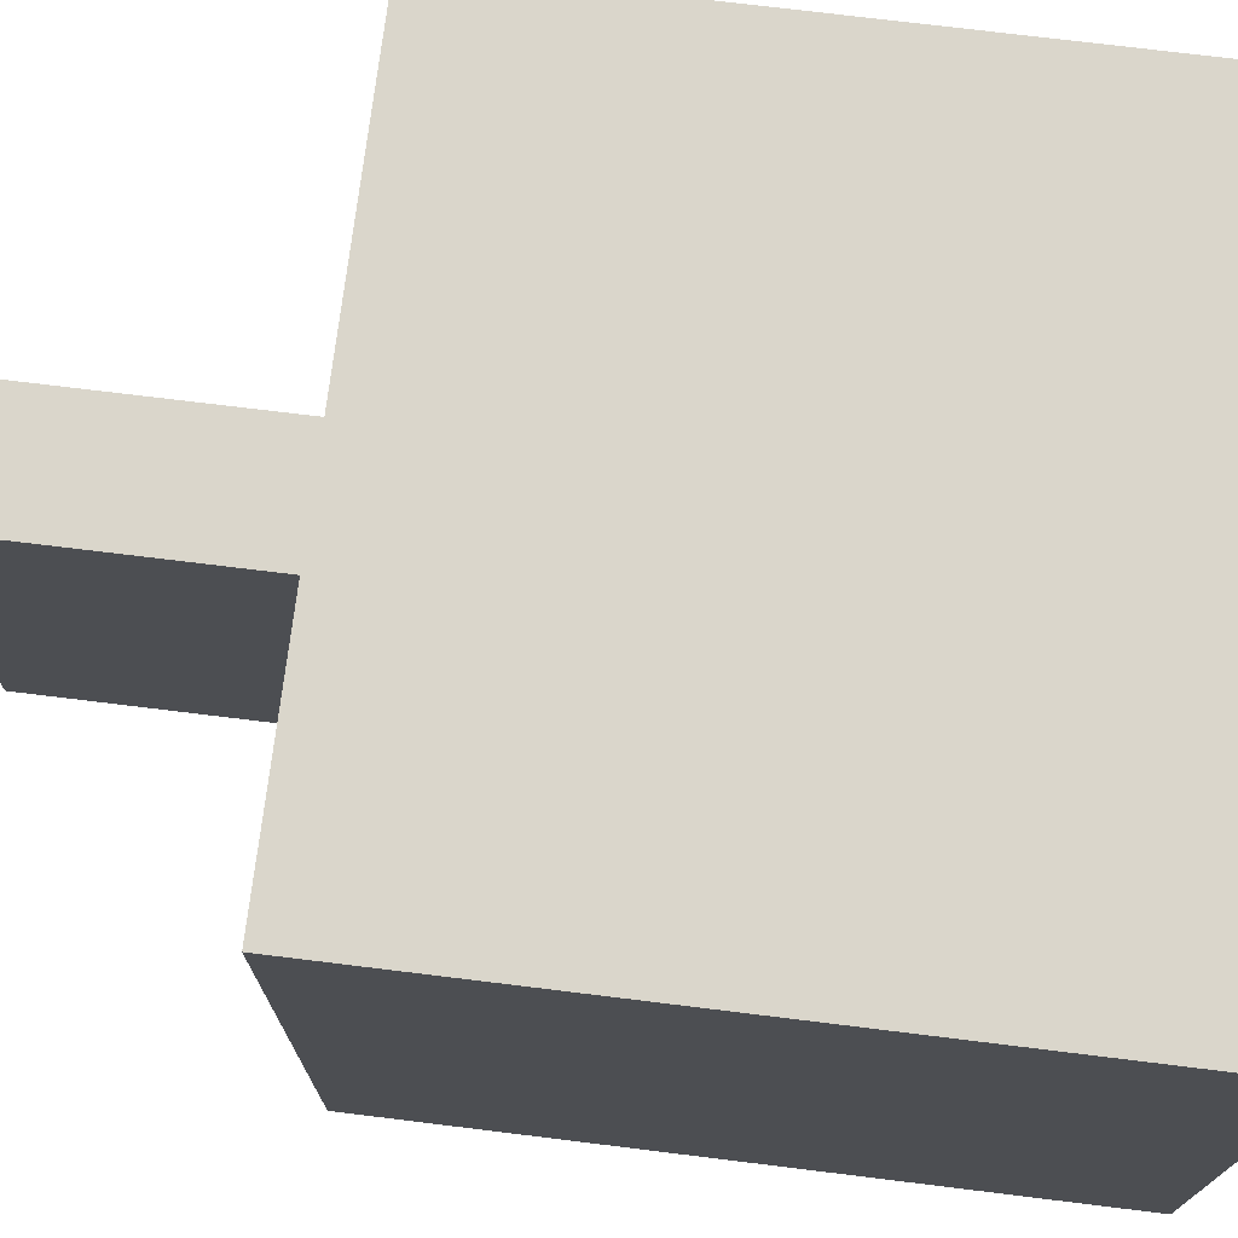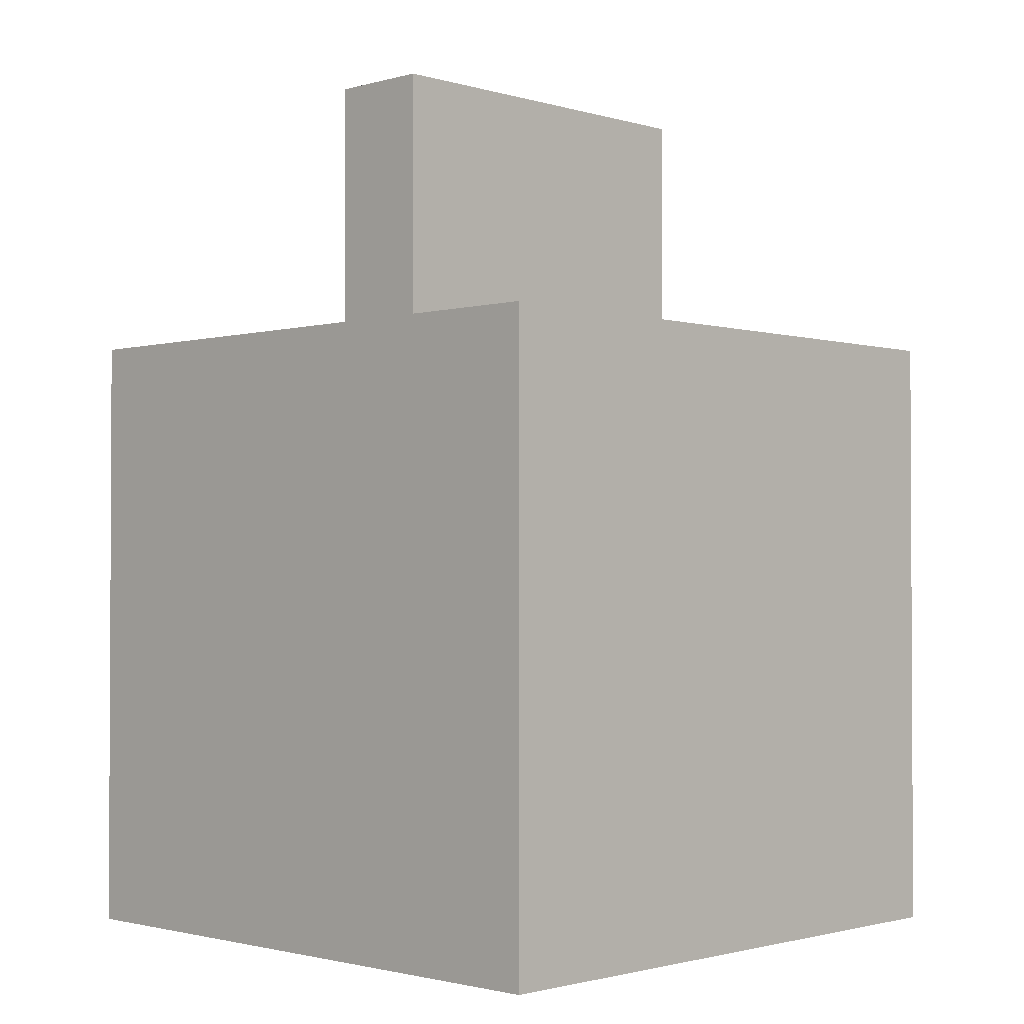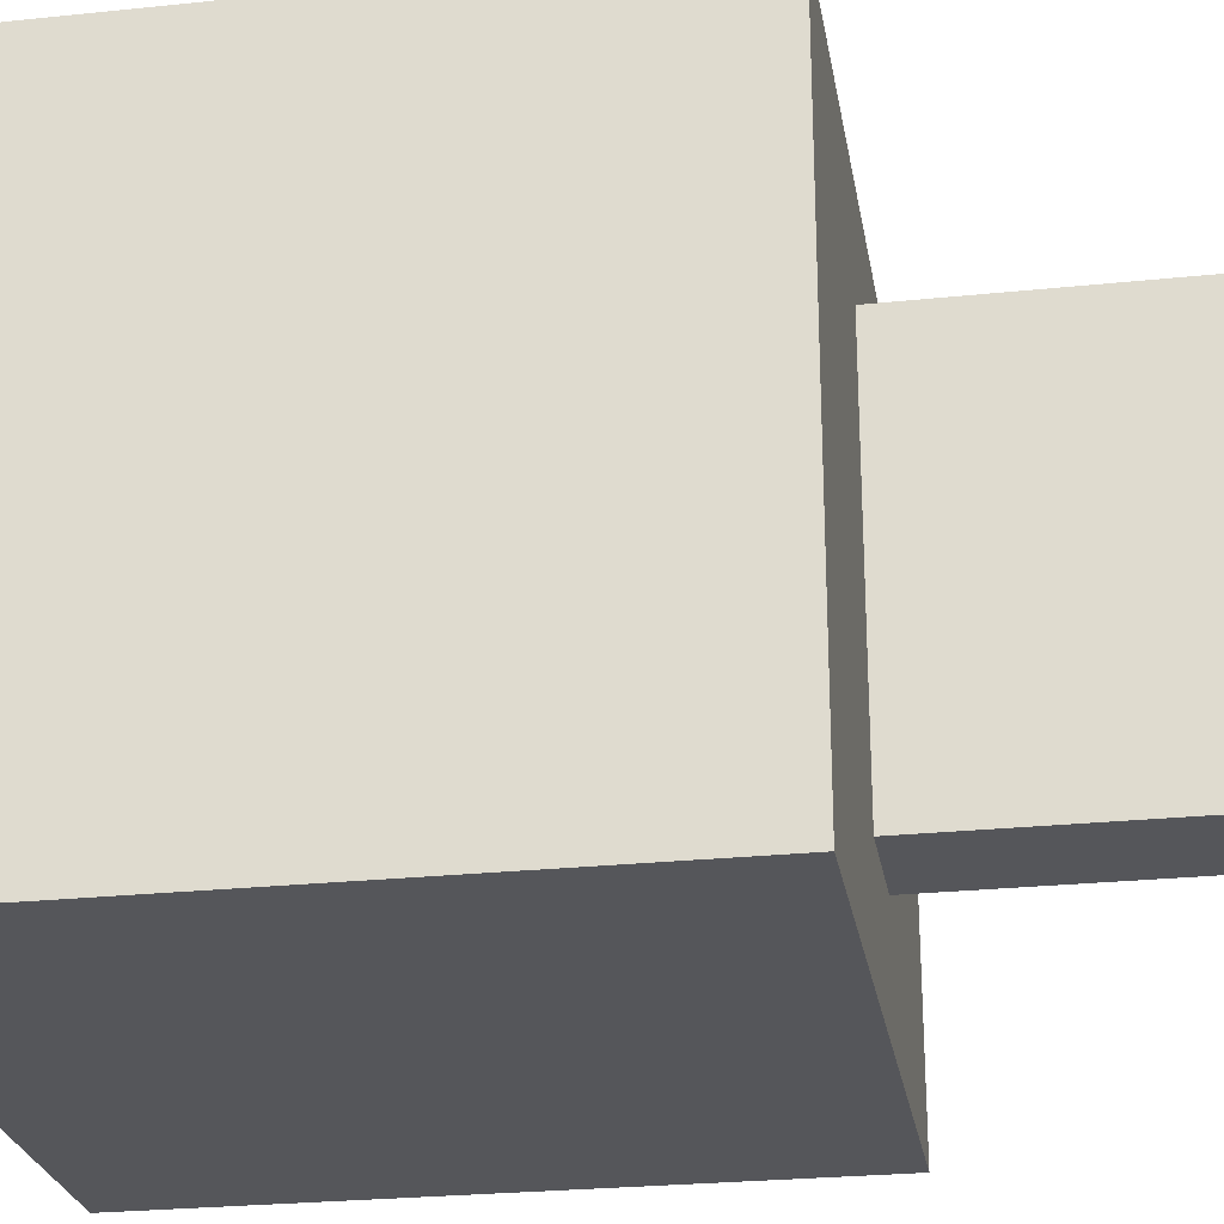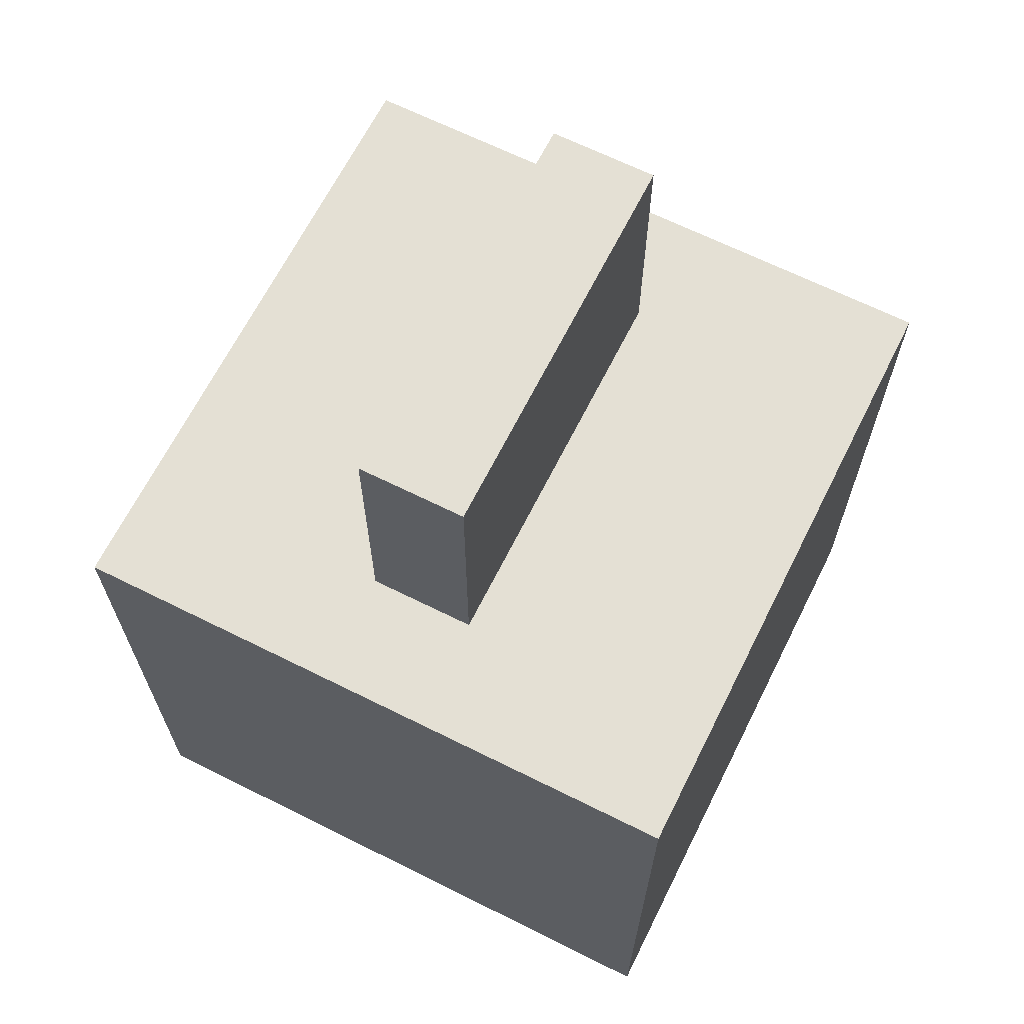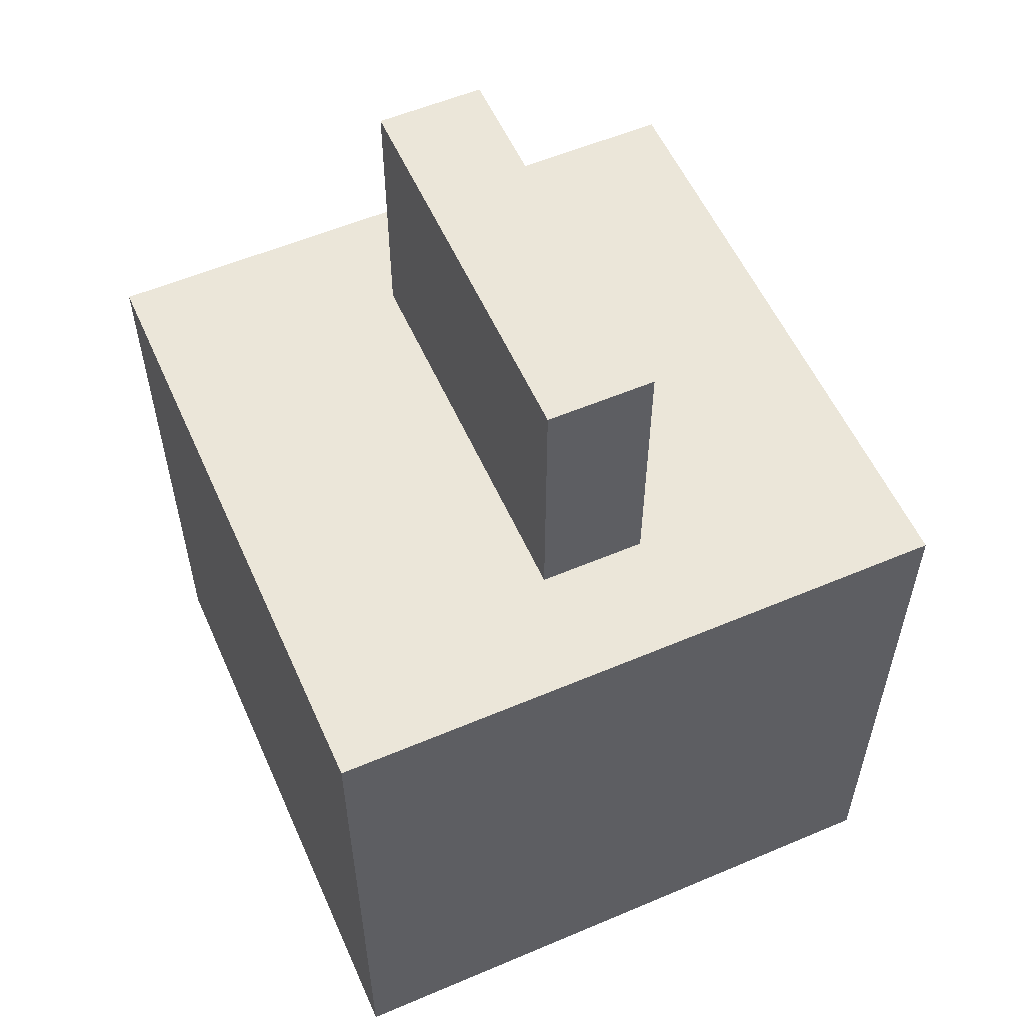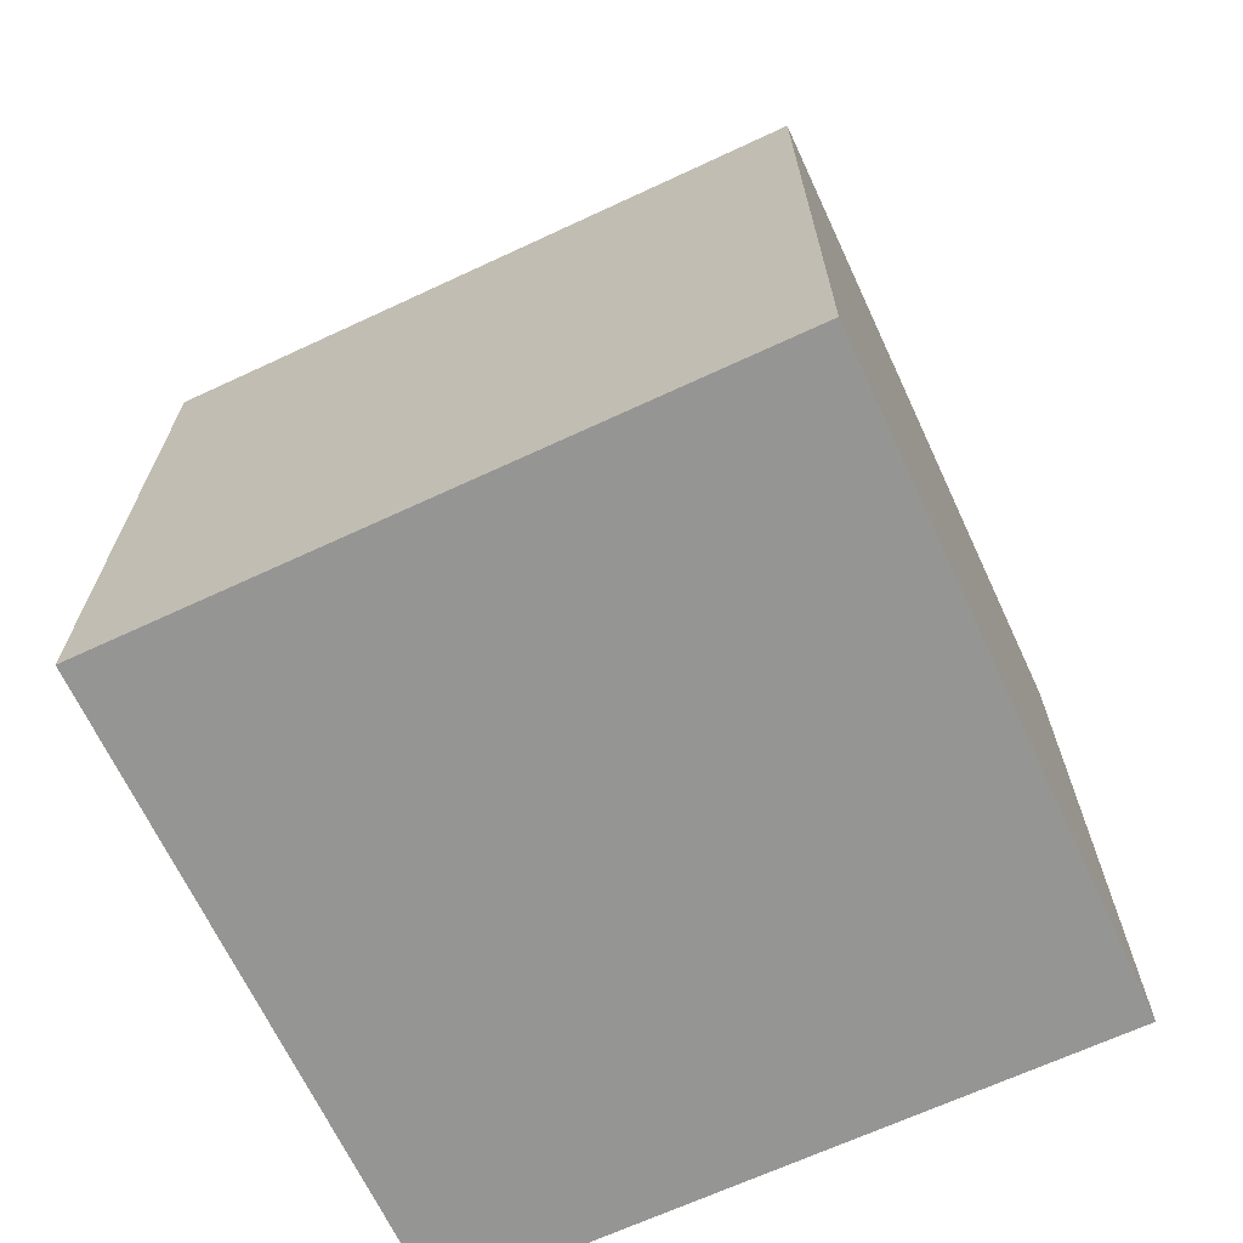
<metadata>
{"format":"obj","ext":"obj","renderer":"f3d","projection":"perspective","resolution":1024,"background":"white","views":[{"elev":73.9,"azim":-83.0,"up":"+Z"},{"elev":-1.6,"azim":-135.8,"up":"+Y"},{"elev":-25.8,"azim":99.5,"up":"+Z"},{"elev":66.2,"azim":-153.4,"up":"+Y"},{"elev":56.3,"azim":-23.9,"up":"+Y"},{"elev":-67.4,"azim":-65.0,"up":"+Y"}]}
</metadata>
<code>
g Mesh (19)
v 0.5 -0.5428 -1
v 0.5 -0.5428 1.192e-07
v 0.5 0.4572 1.192e-07
v 0.5 0.4572 -1
v -0.5 -0.5428 -1
v 0.5 -0.5428 -1
v 0.5 0.4572 -1
v -0.5 0.4572 -1
v -0.5 0.4572 -1
v 0.5 0.4572 -1
v 0.5 0.4572 1.192e-07
v -0.5 0.4572 1.192e-07
v -0.5 0.4572 1.192e-07
v 0.5 0.4572 1.192e-07
v 0.5 -0.5428 1.192e-07
v -0.5 -0.5428 1.192e-07
v -0.5 -0.5428 1.192e-07
v 0.5 -0.5428 1.192e-07
v 0.5 -0.5428 -1
v -0.5 -0.5428 -1
v -0.5 -0.5428 -1
v -0.5 0.4572 -1
v -0.5 0.4572 1.192e-07
v -0.5 -0.5428 1.192e-07
v -0.08314 0.3985 -0.1873
v 0.08498 0.3985 -0.1873
v 0.08498 0.3985 -0.8189
v -0.08314 0.3985 -0.8189
v -0.08314 0.8848 -0.1873
v -0.08314 0.8848 -0.8189
v 0.08498 0.8848 -0.8189
v 0.08498 0.8848 -0.1873
v -0.08314 0.3985 -0.1873
v -0.08314 0.8848 -0.1873
v 0.08498 0.8848 -0.1873
v 0.08498 0.3985 -0.1873
v 0.08498 0.3985 -0.1873
v 0.08498 0.8848 -0.1873
v 0.08498 0.8848 -0.8189
v 0.08498 0.3985 -0.8189
v 0.08498 0.3985 -0.8189
v 0.08498 0.8848 -0.8189
v -0.08314 0.8848 -0.8189
v -0.08314 0.3985 -0.8189
v -0.08314 0.3985 -0.8189
v -0.08314 0.8848 -0.8189
v -0.08314 0.8848 -0.1873
v -0.08314 0.3985 -0.1873
g Mesh (19)_0
f 3 2 1
f 4 3 1
f 7 6 5
f 8 7 5
f 11 10 9
f 12 11 9
f 15 14 13
f 16 15 13
f 19 18 17
f 20 19 17
f 23 22 21
f 24 23 21
f 27 26 25
f 28 27 25
f 31 30 29
f 32 31 29
f 35 34 33
f 36 35 33
f 39 38 37
f 40 39 37
f 43 42 41
f 44 43 41
f 47 46 45
f 48 47 45

</code>
